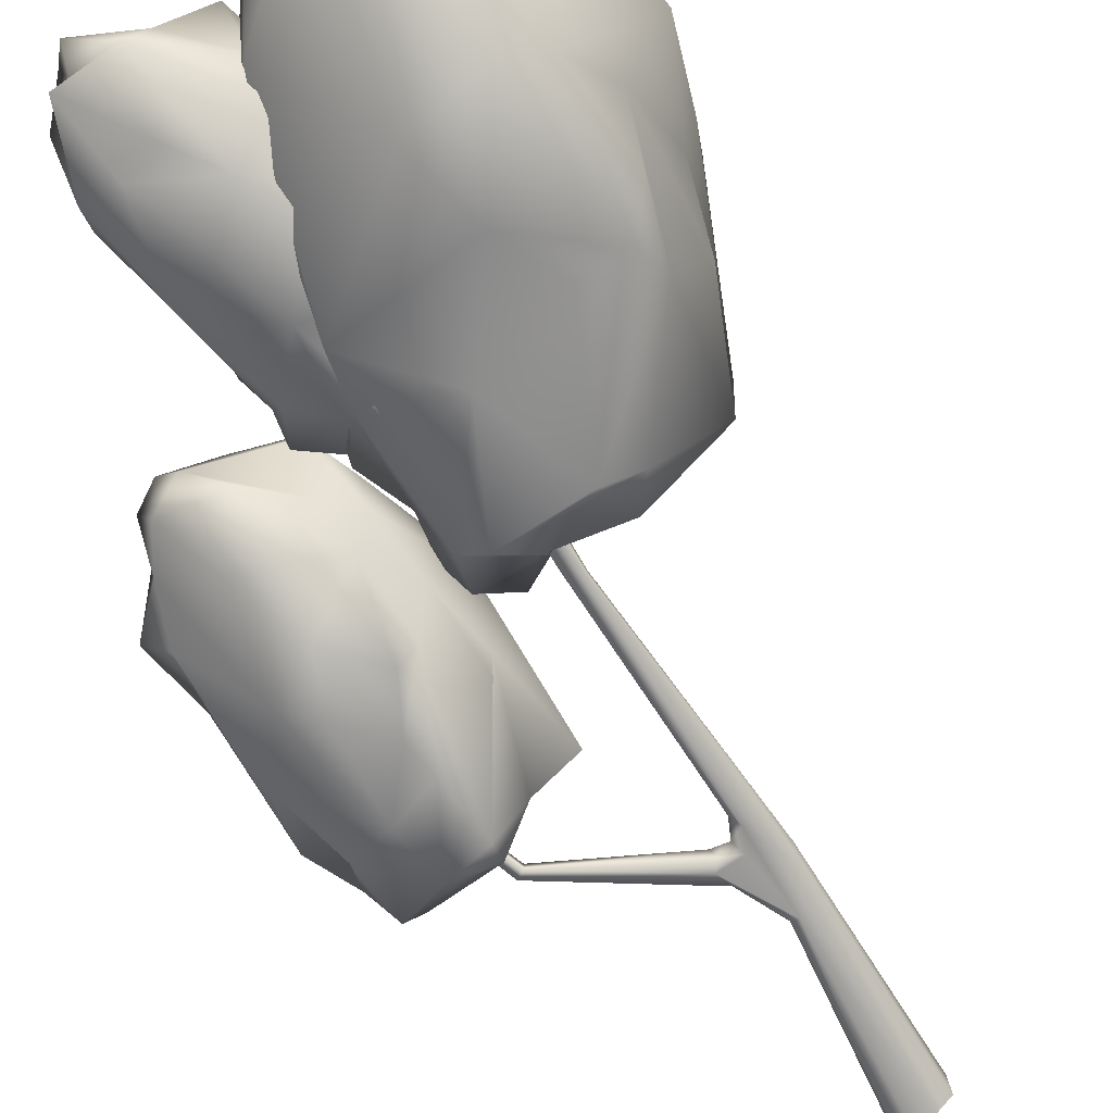
<metadata>
{"format":"obj","ext":"obj","renderer":"f3d","projection":"perspective","resolution":1024,"background":"white","views":[{"elev":-68.0,"azim":-146.8,"up":"+Z"}]}
</metadata>
<code>
g hight_tree_06
v 1.813 4.633 0.02864
v 1.774 4.607 -0.06345
v 1.866 4.581 -0.03714
v 2.287 4.134 0.8707
v 2.379 3.778 0.226
v 2.05 3.936 0.5418
v 1.55 4.094 1.055
v 1.392 4.449 1.002
v 1.734 4.002 0.6733
v 1.734 3.765 0.5681
v 2.142 4.647 0.6733
v 2.05 3.936 0.5418
v -0.6733 6.16 1.423
v -1.002 6.975 1.502
v -0.476 5.91 0.9628
v -0.2391 7.173 -0.8002
v -0.6338 7.804 -0.7608
v -0.5944 7.331 -0.9581
v -0.1339 6.554 -0.3529
v -0.2786 6.87 -0.7871
v -0.2391 7.173 -0.8002
v -0.7523 8.751 -0.0503
v -0.897 9.067 0.08127
v -1.055 8.199 -0.08977
v -0.7786 9.015 -0.3003
v -0.476 9.659 -0.0503
v -0.897 9.067 0.08127
v 0.0503 7.436 -0.9186
v -0.1076 7.923 -0.7344
v -0.3576 8.594 -0.8792
v 0.0503 7.436 -0.9186
v -0.3576 8.594 -0.8792
v -0.6338 7.804 -0.7608
v -0.06811 5.607 0.397
v 0.4318 5.581 -0.3134
v 0.1555 5.265 0.00233
v -1.923 5.725 0.3312
v -1.647 5.423 0.7259
v -0.3707 5.449 0.4891
v 0.4976 6.252 0.00233
v 0.5897 6.87 -0.3661
v 0.2345 7.357 -0.8397
v 0.2871 8.383 0.4233
v -0.7259 9.909 0.2786
v -0.1734 8.949 0.1339
v -0.1734 8.949 0.1339
v -0.7259 9.909 0.2786
v -0.2786 9.607 0.3312
v -1.752 10.7 0.08127
v -2.002 10.74 0.0418
v -2.423 10.21 -0.6555
v 1.734 4.002 0.6733
v 0.9844 4.055 0.5418
v 1.55 4.094 1.055
v 2.721 5.186 0.02864
v 2.326 4.344 -0.2082
v 2.379 3.778 0.226
v 2.05 3.936 0.5418
v 2.142 4.647 0.6733
v 2.287 4.134 0.8707
v 0.9844 3.976 -0.3003
v 0.5897 5.081 -0.2082
v 0.445 4.094 -0.2871
v 1.721 5.12 1.252
v 1.405 6.633 0.647
v 1.8 5.344 0.9364
v 2.392 5.554 -0.4582
v 2.471 6.436 -0.445
v 2.616 4.581 -0.4582
v 2.616 4.581 -0.4582
v 2.471 6.436 -0.445
v 2.418 5.239 -0.7213
v 1.958 7.462 0.1339
v 2.261 7.278 0.1865
v 2.366 6.923 0.1207
v 1.734 4.002 0.6733
v 1.392 4.449 1.002
v 1.734 3.765 0.5681
v 1.524 3.594 -0.195
v 1.511 3.739 0.08127
v 1.524 3.528 0.3181
v -0.02864 8.067 0.02864
v -0.06811 8.041 -0.0503
v 0.03714 8.015 -0.06345
v 0.0503 8.002 0.0418
v 1.813 4.633 0.02864
v 1.419 3.41 0.02864
v 1.774 4.607 -0.06345
v 1.419 3.41 -0.06345
v 0.1819 2.739 0.0418
v 0.1292 2.699 -0.08977
v -0.00233 2.726 0.00233
v -0.06811 2.634 -0.1424
v -0.02864 2.647 0.1076
v -0.1734 2.857 -0.1424
v -0.06811 2.634 -0.1424
v -0.00233 2.726 0.00233
v -0.1076 2.936 -0.03714
v -0.1471 5.344 -0.07661
v -0.1207 2.844 0.06811
v -0.02864 2.647 0.1076
v -0.2128 2.923 0.1207
v -0.1339 5.357 0.0418
v -0.1734 5.975 0.01549
v -0.226 5.923 -0.1029
v 0.03714 8.015 -0.06345
v 0.0503 8.002 0.0418
v -0.2523 5.62 0.08127
v -0.1339 5.357 0.0418
v -0.1207 2.844 0.06811
v -0.2128 2.923 0.1207
v -0.2523 5.62 0.08127
v -0.1734 5.975 0.01549
v -0.2918 5.16 0.0418
v -0.3444 5.975 0.05496
v -0.02864 8.067 0.02864
v 0.0503 8.002 0.0418
v -0.3444 2.305 0.1076
v -0.1734 2.121 0.1602
v -0.02864 2.647 0.1076
v -0.1076 0.00233 0.2786
v -0.2918 0.00233 0.1602
v 0.0503 0.00233 0.3049
v -0.02864 1.818 0.08127
v 0.2213 0.00233 0.1997
v -0.01549 2.068 0.09443
v 0.2213 2.581 0.1207
v 0.1819 2.739 0.0418
v 1.419 3.41 0.02864
v 1.498 3.331 0.0418
v 0.195 2.436 0.02864
v 1.813 4.633 0.02864
v 1.866 4.581 -0.03714
v -0.1339 0.00233 -0.3134
v -0.3576 2.305 -0.1292
v -0.3181 0.00233 -0.1687
v -0.1339 1.963 -0.1819
v 0.07661 0.00233 -0.3003
v 0.2213 0.00233 -0.2213
v -0.1734 2.857 -0.1424
v -0.2918 5.173 -0.07661
v -0.1471 5.344 -0.07661
v -0.226 5.923 -0.1029
v -0.3444 5.975 -0.08977
v 0.03714 8.015 -0.06345
v -0.06811 8.041 -0.0503
v -0.06811 2.634 -0.1424
v 0.2082 2.62 -0.1424
v 0.1292 2.699 -0.08977
v 1.419 3.41 -0.06345
v 0.1687 2.436 -0.08977
v -0.0418 1.95 -0.1029
v 1.511 3.357 -0.06345
v 1.774 4.607 -0.06345
v 1.866 4.581 -0.03714
v -0.02864 8.067 0.02864
v -0.3444 5.975 0.05496
v -0.06811 8.041 -0.0503
v -0.3444 5.975 -0.08977
v -0.2918 5.16 0.0418
v -0.2918 5.173 -0.07661
v -0.397 2.463 0.00233
v -0.3444 2.305 0.1076
v -0.3576 2.305 -0.1292
v -0.2918 0.00233 0.1602
v -0.3181 0.00233 -0.1687
v 1.511 3.357 -0.06345
v 1.498 3.331 0.0418
v 1.866 4.581 -0.03714
v 0.1687 2.436 -0.08977
v 0.195 2.436 0.02864
v -0.01549 2.068 0.09443
v 0.2213 2.581 0.1207
v -0.0418 1.95 -0.1029
v -0.02864 1.818 0.08127
v 0.274 0.00233 0.05496
v 0.2213 0.00233 0.1997
v 0.2213 0.00233 -0.2213
v -0.1339 1.963 -0.1819
v 2.287 4.134 0.8707
v 2.721 5.186 0.02864
v 2.379 3.778 0.226
v 2.142 4.647 0.6733
v 2.287 5.291 0.8312
v 2.695 5.725 0.0418
v 1.8 5.344 0.9364
v 2.34 5.949 0.4365
v 1.392 4.449 1.002
v 1.734 3.765 0.5681
v 1.721 5.12 1.252
v 1.761 6.475 0.8312
v 2.511 6.489 0.3049
v 2.708 6.541 -0.2213
v 2.366 6.923 0.1207
v 1.55 7.225 0.5154
v 1.958 7.462 0.1339
v 2.261 7.278 0.1865
v 1.958 7.462 0.1339
v 2.011 7.331 -0.3792
v 1.682 7.488 -0.2213
v 0.9055 7.081 0.2655
v 1.55 7.225 0.5154
v 1.116 7.041 0.647
v 2.011 7.331 -0.3792
v 1.682 7.488 -0.2213
v 1.313 7.252 -0.5239
v 1.326 6.62 -0.6423
v 0.9318 6.318 -0.4187
v 1.748 6.699 -0.616
v 1.405 6.12 -1.037
v 2.3 6.923 -0.2608
v 2.261 7.278 0.1865
v 2.366 6.923 0.1207
v 2.708 6.541 -0.2213
v 1.971 5.791 -0.9318
v 2.471 6.436 -0.445
v 2.392 5.554 -0.4582
v 2.695 5.725 0.0418
v 2.616 4.581 -0.4582
v 2.721 5.186 0.02864
v 2.418 5.239 -0.7213
v 1.037 5.607 -0.9581
v 0.8265 5.647 -0.8134
v 1.366 5.041 -0.7871
v 1.734 5.475 -0.7608
v 1.774 4.594 -0.9713
v 1.274 4.739 -0.9449
v 1.234 4.094 -0.9713
v 1.761 3.949 -0.8397
v 2.261 4.423 -0.7344
v 2.287 3.726 -0.5371
v 2.484 3.976 -0.2213
v 2.221 4.818 -0.6423
v 0.4582 5.581 0.2128
v 0.7213 6.633 0.1865
v 0.6029 6.028 0.3839
v 0.7476 6.462 -0.06345
v 0.9055 7.081 0.2655
v 1.682 7.488 -0.2213
v 1.313 7.252 -0.5239
v 0.9318 6.318 -0.4187
v 0.7081 5.765 -0.1029
v 0.8265 5.647 -0.8134
v 0.5897 5.081 -0.2082
v 0.445 4.094 -0.2871
v 0.6029 5.041 -0.5502
v 1.234 4.094 -0.9713
v 0.6029 5.436 0.9101
v 0.7871 5.581 0.6338
v 0.9844 6.278 0.7654
v 0.7739 4.765 0.5154
v 0.6029 5.436 0.9101
v 0.9844 6.278 0.7654
v 1.392 4.449 1.002
v 0.7739 4.765 0.5154
v 2.221 3.515 -0.08977
v 2.484 3.976 -0.2213
v 2.287 3.726 -0.5371
v 2.379 3.778 0.226
v 2.05 3.489 0.1865
v 2.195 3.568 0.397
v 2.05 3.936 0.5418
v 1.734 3.765 0.5681
v 2.326 4.344 -0.2082
v 2.616 4.581 -0.4582
v 2.721 5.186 0.02864
v 1.524 3.528 0.3181
v 1.734 4.002 0.6733
v 1.734 3.765 0.5681
v 0.9844 4.055 0.5418
v 0.6687 4.015 0.1997
v 0.7739 4.765 0.5154
v 0.445 4.094 -0.2871
v 0.4582 5.581 0.2128
v 1.392 4.449 1.002
v 1.55 4.094 1.055
v 0.7871 5.581 0.6338
v 0.6029 6.028 0.3839
v 0.9844 6.278 0.7654
v 1.721 5.12 1.252
v 0.7213 6.633 0.1865
v 1.405 6.633 0.647
v 1.116 7.041 0.647
v 0.9055 7.081 0.2655
v 1.55 7.225 0.5154
v 1.761 6.475 0.8312
v 1.8 5.344 0.9364
v 0.1555 5.265 0.00233
v -0.3181 5.515 -0.03714
v -0.06811 5.607 0.397
v -0.3707 5.449 0.4891
v -0.7128 5.344 0.1207
v -1.923 5.725 0.3312
v -1.871 5.673 -0.3134
v 0.2082 5.752 0.6865
v -0.06811 5.87 0.9759
v -0.476 5.91 0.9628
v -1.647 5.423 0.7259
v -0.6733 6.16 1.423
v 0.616 5.752 0.1471
v 0.4318 6.462 0.8312
v 0.4318 5.581 -0.3134
v -1.634 10.66 -0.6029
v -2.423 10.21 -0.6555
v -2.002 8.949 -1.34
v -1.213 8.857 -1.445
v -1.344 8.041 -1.366
v -2.107 7.357 -1.234
v -0.4628 9.686 -0.4582
v -1.081 10.66 0.2391
v -0.2786 9.607 0.3312
v -0.1734 8.949 0.1339
v 0.06345 7.896 -1.142
v -1.594 7.317 -1.05
v -0.9759 6.133 -1.419
v -0.6207 7.12 -1.221
v -0.09443 6.094 -1.313
v 0.195 6.107 -0.9976
v 0.2345 7.357 -0.8397
v -0.1865 9.015 -0.5634
v 0.5897 6.87 -0.3661
v 0.2871 8.383 0.4233
v -2.91 9.672 0.3312
v -2.528 10.12 0.7128
v -2.831 9.251 0.5286
v -2.199 9.686 0.7917
v -1.91 10.42 0.647
v -1.91 9.765 1.094
v -1.831 9.172 1.16
v -2.542 8.883 0.8575
v -3.042 8.344 -0.01083
v -2.739 7.515 0.3707
v -2.673 8.304 0.9364
v -1.555 7.304 1.436
v -2.568 7.12 0.897
v -1.002 6.975 1.502
v -1.423 8.238 1.542
v -1.647 5.423 0.7259
v -0.6733 6.16 1.423
v -0.897 9.067 0.08127
v -0.476 9.659 -0.0503
v -0.6865 9.159 0.1207
v -0.8838 8.87 0.4891
v -0.09443 9.567 0.7391
v -0.4365 10.03 0.2918
v 0.2608 10.04 0.7654
v -0.3576 9.172 0.8838
v 0.02398 8.817 0.9759
v -0.6338 8.436 0.7654
v -1.134 7.37 0.7128
v -0.397 7.686 0.9364
v -0.818 7.12 0.818
v -0.3049 7.002 0.818
v -0.08127 7.962 1.094
v -0.05496 7.173 0.8707
v 0.3003 9.462 0.6996
v 0.2608 7.844 0.7654
v -0.08127 6.489 0.4233
v -0.2918 6.646 0.6075
v -0.8838 6.936 0.4497
v 0.2608 6.962 0.5944
v 0.3134 6.725 0.6075
v 0.5239 7.883 0.8444
v 0.8529 8.515 0.8049
v 0.5897 9.133 0.5681
v 1.116 9.199 0.3839
v 0.4582 9.699 0.7786
v 0.8529 9.725 0.226
v 1.063 9.936 0.05496
v 0.7344 10.28 0.0418
v 0.6292 10.44 0.1997
v 0.5239 6.528 0.0418
v 0.445 6.804 -0.2082
v 0.2345 6.581 -0.1029
v 0.08977 6.962 -0.9318
v -0.1339 6.554 -0.3529
v -0.2786 6.87 -0.7871
v 0.3529 7.304 -0.7344
v 0.8529 7.252 -0.4713
v 0.0503 7.436 -0.9186
v 0.195 8.107 -0.9318
v -0.2391 7.173 -0.8002
v -0.6338 7.804 -0.7608
v -0.1076 7.923 -0.7344
v -0.3576 8.594 -0.8792
v -0.06811 9.146 -0.8265
v 0.6423 7.607 -0.7081
v 0.8134 7.541 -0.3661
v 0.9055 8.554 -0.6029
v 0.3529 8.765 -0.9318
v 0.6818 9.488 -0.5766
v 1.037 9.501 -0.5239
v 0.7476 10.25 -0.4582
v 0.2871 9.528 -0.5239
v 0.1555 10.26 -0.3924
v -0.5549 9.383 -0.5897
v -0.5549 8.62 -0.5371
v -0.7786 9.015 -0.3003
v -0.8049 8.252 -0.7344
v -1.121 7.515 -0.445
v -0.897 7.212 -0.616
v -0.5944 7.331 -0.9581
v 0.5239 6.528 0.0418
v 0.2345 6.581 -0.1029
v 0.3134 6.725 0.6075
v -0.1734 6.475 0.08127
v -0.08127 6.489 0.4233
v -0.4628 6.646 -0.1424
v -0.1339 6.554 -0.3529
v -0.5681 6.883 -0.4055
v -0.2391 7.173 -0.8002
v -0.5944 7.331 -0.9581
v -0.897 7.212 -0.616
v -1.121 7.515 -0.445
v -1.147 7.278 -0.01083
v -0.1997 6.607 0.2128
v -0.2918 6.646 0.6075
v -0.8838 6.936 0.4497
v -0.3839 6.883 0.1207
v -1.134 7.37 0.7128
v -0.818 7.12 0.818
v -0.3049 7.002 0.818
v 0.445 6.804 -0.2082
v 0.8134 7.541 -0.3661
v 0.8529 7.252 -0.4713
v 0.9976 7.752 0.06811
v 0.5239 6.528 0.0418
v 0.3134 6.725 0.6075
v 0.2608 6.962 0.5944
v 0.9976 8.423 0.3049
v 0.8529 8.515 0.8049
v 0.5239 7.883 0.8444
v 0.8529 8.673 0.4102
v 1.116 9.199 0.3839
v 1.208 9.212 0.02864
v 1.063 9.936 0.05496
v 1.037 9.501 -0.5239
v 0.9055 8.554 -0.6029
v -0.476 9.659 -0.0503
v -0.4365 10.03 0.2918
v -0.6865 9.159 0.1207
v 0.01083 10.17 -0.01083
v 0.2608 10.04 0.7654
v 0.6292 10.44 0.1997
v 0.1555 10.26 -0.3924
v -0.5549 9.383 -0.5897
v -0.7786 9.015 -0.3003
v 0.4976 6.252 0.00233
v 0.2345 7.357 -0.8397
v 0.195 6.107 -0.9976
v 0.4318 5.581 -0.3134
v 0.616 5.752 0.1471
v 0.4318 6.462 0.8312
v 0.1819 7.41 0.5549
v 0.1819 7.41 0.5549
v 0.5897 6.87 -0.3661
v 0.4976 6.252 0.00233
v 0.2871 8.383 0.4233
v -0.1602 7.554 1.081
v 0.4318 6.462 0.8312
v 0.2082 5.752 0.6865
v -0.06811 5.87 0.9759
v -0.6602 9.12 0.7259
v -0.8312 8.212 1.384
v -1.002 6.975 1.502
v -0.476 5.91 0.9628
v -1.423 8.238 1.542
v -1.831 9.172 1.16
v -1.91 9.765 1.094
v -0.9759 9.791 0.6865
v -1.91 10.42 0.647
v -0.7259 9.909 0.2786
v -1.081 10.66 0.2391
v -0.2786 9.607 0.3312
v -1.923 5.725 0.3312
v -2.568 7.12 0.897
v -1.647 5.423 0.7259
v -2.739 7.515 0.3707
v -2.673 8.304 0.9364
v -2.542 8.883 0.8575
v -2.581 7.436 0.01549
v -1.871 5.673 -0.3134
v -3.042 8.344 -0.01083
v -2.371 6.739 -0.3003
v -2.555 8.173 -0.5634
v -2.134 6.962 -0.8134
v -2.344 8.686 -0.9055
v -2.397 7.712 -0.9713
v -2.107 7.357 -1.234
v -2.002 8.949 -1.34
v -2.423 10.21 -0.6555
v -2.91 9.672 0.3312
v -2.831 9.251 0.5286
v -0.9759 6.133 -1.419
v -1.265 5.91 -0.9581
v -1.002 5.581 -0.7871
v -0.7128 5.344 0.1207
v -0.3181 5.515 -0.03714
v -0.647 5.923 -0.9186
v -0.09443 6.094 -1.313
v -0.1734 5.607 -0.4318
v 0.1555 5.265 0.00233
v 0.4318 5.581 -0.3134
v 0.195 6.107 -0.9976
v -0.3576 5.778 -1.05
v -2.423 10.21 -0.6555
v -2.528 10.12 0.7128
v -2.91 9.672 0.3312
v -2.002 10.74 0.0418
v -1.91 10.42 0.647
v -1.752 10.7 0.08127
v -1.634 10.66 -0.6029
v -1.081 10.66 0.2391
v 0.9844 3.976 -0.3003
v 0.445 4.094 -0.2871
v 0.6687 4.015 0.1997
v 1.511 3.739 0.08127
v 1.524 3.528 0.3181
v 1.524 3.594 -0.195
v 1.761 3.62 0.2655
v 1.734 3.765 0.5681
v 2.195 3.568 0.397
v 2.05 3.489 0.1865
v 2.221 3.515 -0.08977
v 1.761 3.949 -0.8397
v 2.287 3.726 -0.5371
v 1.353 3.765 -0.6029
v 1.234 4.094 -0.9713
v 0.5897 5.081 -0.2082
v 0.6029 5.041 -0.5502
v 0.6423 10.23 -0.195
v 0.6292 10.44 0.1997
v 0.1555 10.26 -0.3924
v 0.7476 10.25 -0.4582
v 0.7344 10.28 0.0418
v 1.037 9.501 -0.5239
v 1.063 9.936 0.05496
v -0.8049 8.252 -0.7344
v -1.055 8.199 -0.08977
v -1.121 7.515 -0.445
v -0.7786 9.015 -0.3003
v -0.7523 8.751 -0.0503
v -0.897 9.067 0.08127
v -1.002 7.778 0.09443
v -1.147 7.278 -0.01083
v -0.8838 8.87 0.4891
v -1.134 7.37 0.7128
g hight_tree_06_0
f 3 2 1
f 6 5 4
f 9 8 7
f 12 11 10
f 15 14 13
f 18 17 16
f 21 20 19
f 24 23 22
f 27 26 25
f 30 29 28
f 33 32 31
f 36 35 34
f 39 38 37
f 42 41 40
f 45 44 43
f 48 47 46
f 51 50 49
f 54 53 52
f 57 56 55
f 60 59 58
f 63 62 61
f 66 65 64
f 69 68 67
f 72 71 70
f 75 74 73
f 78 77 76
f 81 80 79
f 84 83 82
f 84 82 85
f 88 87 86
f 88 89 87
f 89 90 87
f 89 91 90
f 92 90 91
f 93 92 91
f 92 94 90
f 97 96 95
f 98 97 95
f 95 99 98
f 97 98 100
f 100 101 97
f 102 101 100
f 100 98 103
f 99 103 98
f 104 103 99
f 105 104 99
f 106 104 105
f 107 104 106
f 107 108 104
f 111 110 109
f 112 111 109
f 112 109 113
f 111 112 114
f 114 112 115
f 116 115 112
f 116 112 117
f 118 111 114
f 119 111 118
f 119 120 111
f 121 119 118
f 118 122 121
f 123 119 121
f 119 123 124
f 123 125 124
f 126 119 124
f 127 119 126
f 119 127 120
f 120 127 128
f 128 127 129
f 127 130 129
f 130 127 131
f 129 130 132
f 130 133 132
f 136 135 134
f 134 135 137
f 138 134 137
f 138 137 139
f 140 137 135
f 135 141 140
f 142 140 141
f 142 141 143
f 144 143 141
f 143 144 145
f 145 144 146
f 140 147 137
f 148 137 147
f 148 147 149
f 150 148 149
f 151 137 148
f 151 152 137
f 153 151 148
f 148 150 153
f 150 154 153
f 155 153 154
f 158 157 156
f 158 159 157
f 157 159 160
f 159 161 160
f 160 161 162
f 162 163 160
f 164 162 161
f 162 165 163
f 166 162 164
f 162 166 165
f 169 168 167
f 168 170 167
f 171 170 168
f 171 172 170
f 173 172 171
f 174 170 172
f 172 175 174
f 175 176 174
f 177 176 175
f 176 178 174
f 178 179 174
f 182 181 180
f 181 183 180
f 181 184 183
f 185 184 181
f 183 184 186
f 185 187 184
f 187 186 184
f 188 183 186
f 189 183 188
f 188 186 190
f 187 191 186
f 185 192 187
f 192 191 187
f 193 192 185
f 193 194 192
f 192 194 191
f 194 195 191
f 194 196 195
f 199 198 197
f 199 200 198
f 198 200 201
f 202 198 201
f 203 202 201
f 206 205 204
f 207 206 204
f 208 206 207
f 207 204 209
f 208 207 210
f 210 207 209
f 209 204 211
f 211 204 212
f 211 212 213
f 214 211 213
f 215 209 211
f 210 209 215
f 216 211 214
f 215 211 216
f 216 214 217
f 217 214 218
f 217 218 219
f 219 218 220
f 215 216 221
f 208 210 222
f 223 208 222
f 224 222 210
f 223 222 224
f 210 215 225
f 210 225 224
f 226 225 215
f 224 225 226
f 226 215 221
f 223 224 227
f 227 224 226
f 228 223 227
f 228 227 229
f 229 227 226
f 229 226 230
f 230 226 221
f 229 230 231
f 231 230 232
f 230 221 233
f 230 233 232
f 221 219 233
f 233 219 232
f 236 235 234
f 234 235 237
f 235 238 237
f 237 238 239
f 237 239 240
f 237 240 241
f 242 237 241
f 234 237 242
f 242 241 243
f 244 234 242
f 234 244 245
f 244 242 246
f 246 242 243
f 247 246 243
f 250 249 248
f 251 248 249
f 254 253 252
f 254 252 255
f 258 257 256
f 256 257 259
f 260 256 259
f 261 260 259
f 262 261 259
f 262 263 261
f 257 264 259
f 257 265 264
f 264 265 266
f 269 268 267
f 268 270 267
f 267 270 271
f 270 272 271
f 271 272 273
f 272 274 273
f 270 275 272
f 276 275 270
f 272 277 274
f 277 278 274
f 279 278 277
f 275 280 279
f 279 281 278
f 280 282 279
f 279 283 281
f 282 283 279
f 283 284 281
f 282 285 283
f 282 286 285
f 286 282 287
f 290 289 288
f 290 291 289
f 291 292 289
f 291 293 292
f 293 294 292
f 290 295 291
f 295 296 291
f 296 297 291
f 297 298 291
f 299 298 297
f 290 300 295
f 295 300 301
f 290 302 300
f 305 304 303
f 305 303 306
f 305 306 307
f 308 305 307
f 306 303 309
f 309 303 310
f 309 310 311
f 309 311 312
f 313 306 309
f 307 306 313
f 314 308 307
f 308 314 315
f 314 307 316
f 315 314 316
f 316 307 313
f 315 316 317
f 317 316 318
f 318 316 319
f 316 313 319
f 313 309 320
f 313 320 319
f 320 309 312
f 319 320 321
f 320 312 321
f 321 312 322
f 325 324 323
f 325 326 324
f 326 327 324
f 328 327 326
f 329 328 326
f 326 325 330
f 330 325 331
f 330 331 332
f 326 330 333
f 329 326 333
f 334 329 333
f 334 333 335
f 336 329 334
f 334 335 336
f 337 329 336
f 338 336 335
f 339 336 338
f 342 341 340
f 343 342 340
f 344 342 343
f 344 345 342
f 344 346 345
f 347 344 343
f 348 344 347
f 349 348 347
f 347 343 349
f 350 349 343
f 351 349 350
f 352 351 350
f 353 351 352
f 354 349 351
f 354 348 349
f 355 354 351
f 353 355 351
f 356 346 344
f 356 344 348
f 357 348 354
f 355 357 354
f 355 353 358
f 358 353 359
f 353 360 359
f 361 355 358
f 361 357 355
f 362 361 358
f 361 363 357
f 363 348 357
f 364 348 363
f 364 365 348
f 365 356 348
f 366 365 364
f 365 367 356
f 356 367 346
f 366 368 365
f 365 368 367
f 368 346 367
f 366 369 368
f 368 369 370
f 368 370 346
f 370 371 346
f 374 373 372
f 375 373 374
f 376 375 374
f 376 377 375
f 375 378 373
f 378 379 373
f 377 380 375
f 375 380 378
f 378 380 381
f 382 380 377
f 383 380 382
f 380 384 381
f 385 381 384
f 385 386 381
f 378 387 379
f 378 381 387
f 387 388 379
f 387 389 388
f 381 389 387
f 381 390 389
f 386 390 381
f 390 391 389
f 386 391 390
f 391 392 389
f 391 393 392
f 394 393 391
f 386 394 391
f 394 395 393
f 394 386 395
f 396 395 386
f 396 386 397
f 397 386 385
f 398 396 397
f 399 398 397
f 397 385 399
f 399 385 383
f 383 400 399
f 401 400 383
f 401 383 402
f 405 404 403
f 405 406 404
f 407 406 405
f 408 404 406
f 408 409 404
f 408 410 409
f 410 411 409
f 410 412 411
f 413 412 410
f 414 413 410
f 415 414 410
f 406 407 416
f 416 408 406
f 407 417 416
f 417 418 416
f 419 410 408
f 416 419 408
f 415 410 419
f 416 418 419
f 418 415 419
f 420 415 418
f 421 420 418
f 422 421 418
f 425 424 423
f 423 424 426
f 427 423 426
f 427 426 428
f 428 426 429
f 426 430 429
f 424 430 426
f 430 431 429
f 429 431 432
f 430 433 431
f 433 434 431
f 430 434 433
f 435 434 430
f 424 435 430
f 435 436 434
f 435 437 436
f 437 435 424
f 438 437 424
f 441 440 439
f 439 440 442
f 443 442 440
f 443 444 442
f 442 444 445
f 439 442 445
f 439 445 446
f 447 439 446
f 450 449 448
f 450 448 451
f 451 448 452
f 452 448 453
f 448 454 453
f 457 456 455
f 455 456 458
f 458 459 455
f 455 459 460
f 460 459 461
f 461 459 462
f 459 458 463
f 462 459 464
f 463 464 459
f 465 462 464
f 462 465 466
f 464 467 465
f 464 468 467
f 463 468 464
f 463 469 468
f 458 470 463
f 463 470 469
f 470 471 469
f 472 470 458
f 470 472 471
f 472 473 471
f 474 473 472
f 477 476 475
f 475 476 478
f 476 479 478
f 479 480 478
f 475 478 481
f 475 481 482
f 478 483 481
f 481 484 482
f 481 485 484
f 483 485 481
f 482 484 486
f 484 485 486
f 485 483 487
f 486 485 488
f 485 487 488
f 486 488 489
f 488 487 489
f 487 490 489
f 490 487 491
f 483 491 487
f 483 492 491
f 493 492 483
f 486 489 494
f 495 482 486
f 495 486 494
f 482 495 496
f 482 496 497
f 497 496 498
f 495 494 499
f 496 495 499
f 494 500 499
f 498 496 501
f 496 499 501
f 498 501 502
f 501 503 502
f 501 504 503
f 499 500 505
f 505 500 504
f 499 505 501
f 501 505 504
f 508 507 506
f 507 509 506
f 510 509 507
f 510 511 509
f 506 511 512
f 513 511 510
f 512 511 513
f 516 515 514
f 516 514 517
f 518 516 517
f 517 514 519
f 520 518 519
f 520 521 518
f 522 521 520
f 522 520 523
f 523 520 524
f 520 519 524
f 519 525 524
f 524 525 526
f 527 525 519
f 519 514 527
f 528 525 527
f 514 528 527
f 514 529 528
f 528 529 530
f 533 532 531
f 533 531 534
f 531 532 535
f 536 534 531
f 531 535 537
f 536 531 537
f 540 539 538
f 539 541 538
f 542 541 539
f 543 541 542
f 544 539 540
f 543 539 544
f 545 544 540
f 544 546 543
f 547 544 545
f 544 547 546

</code>
